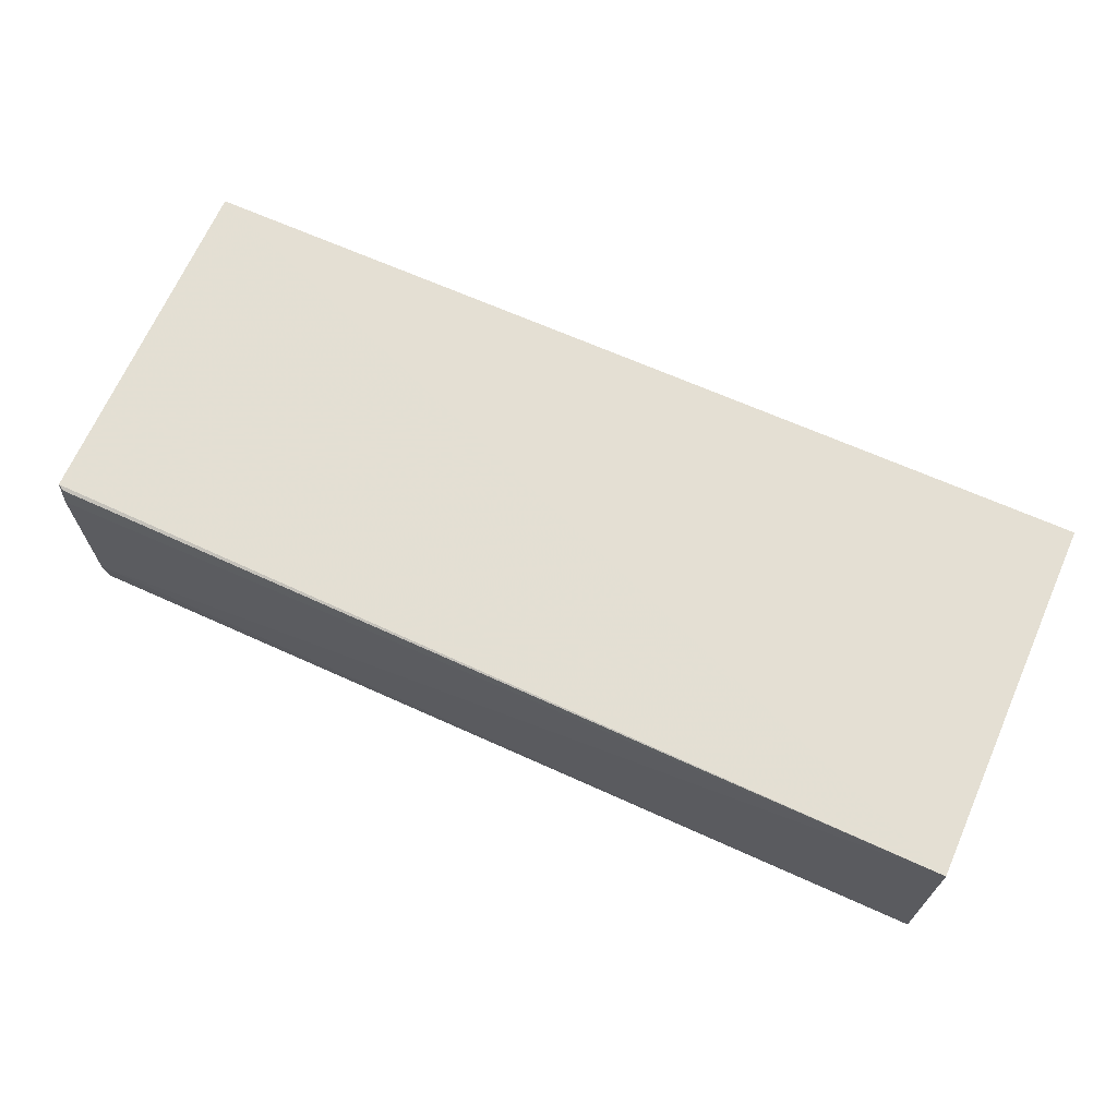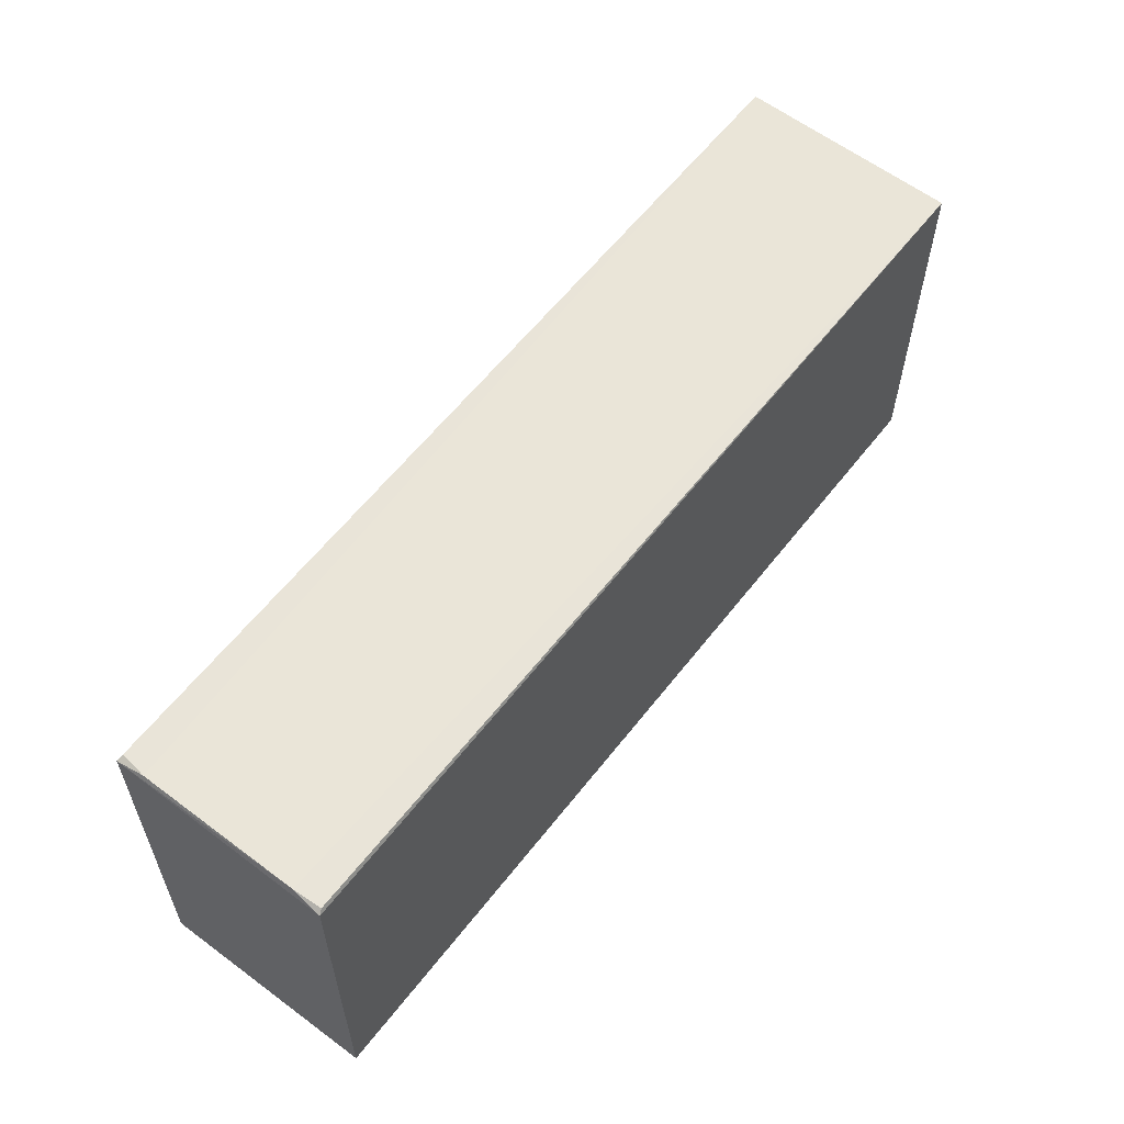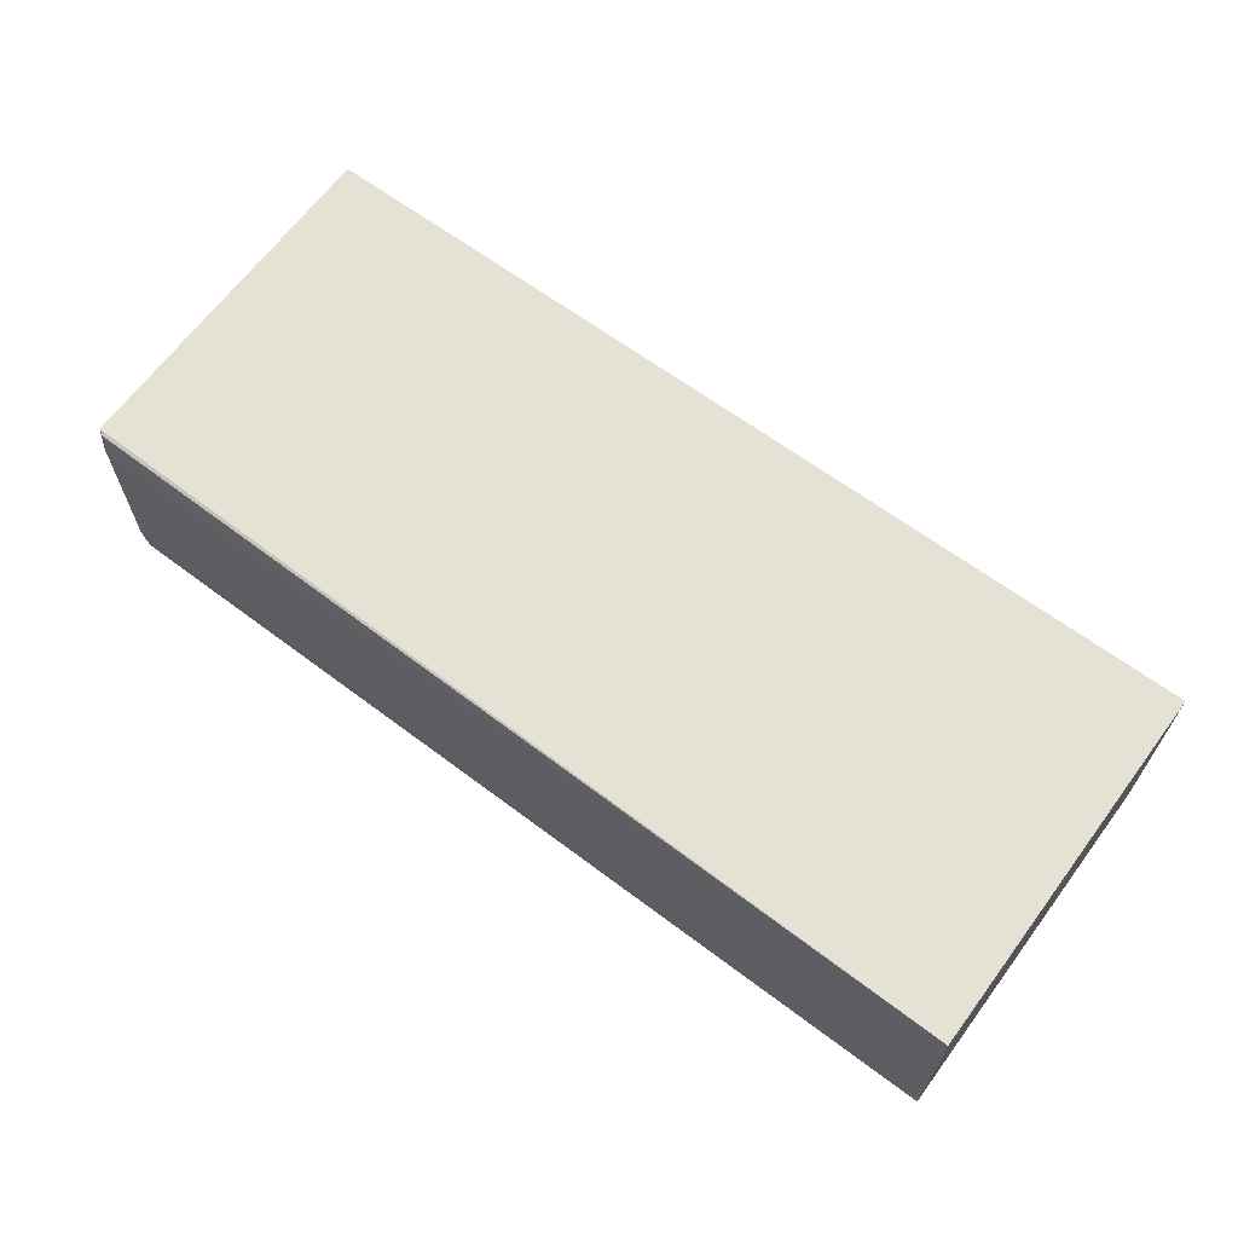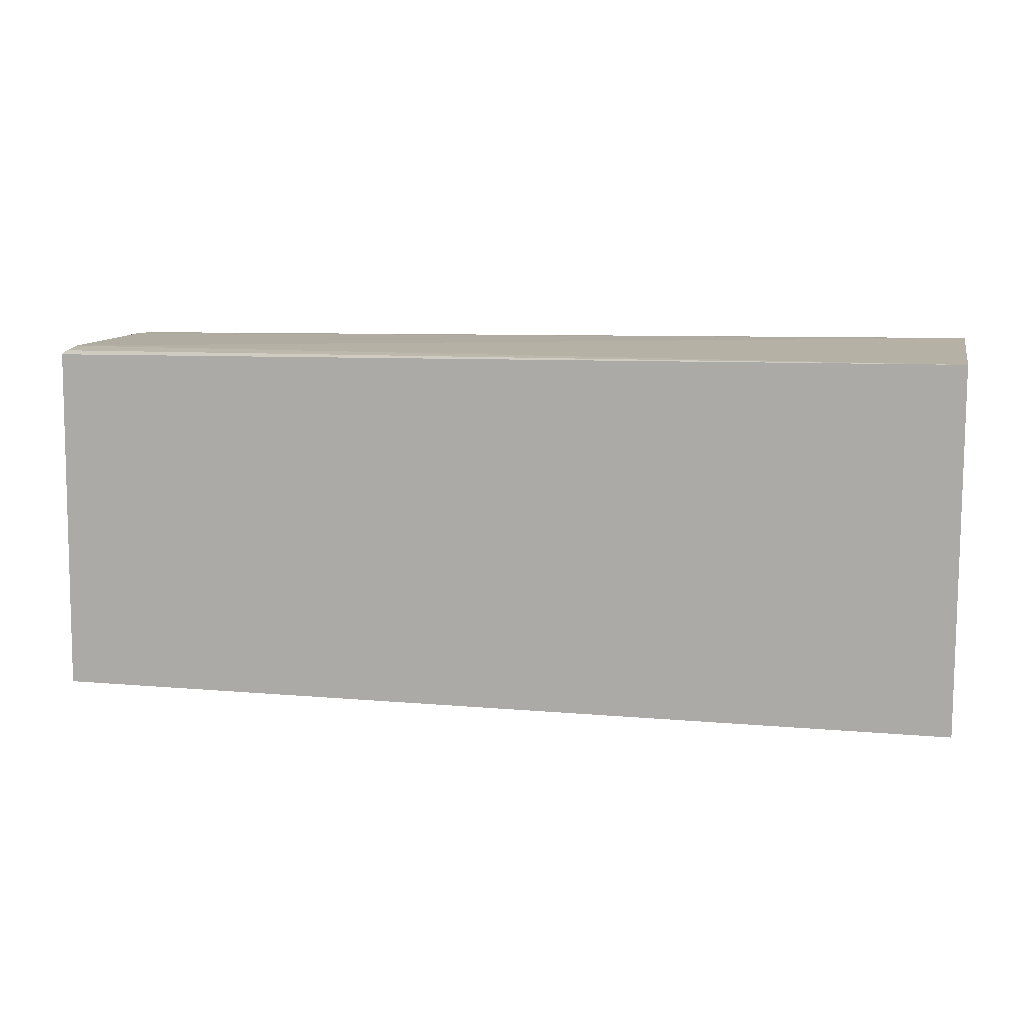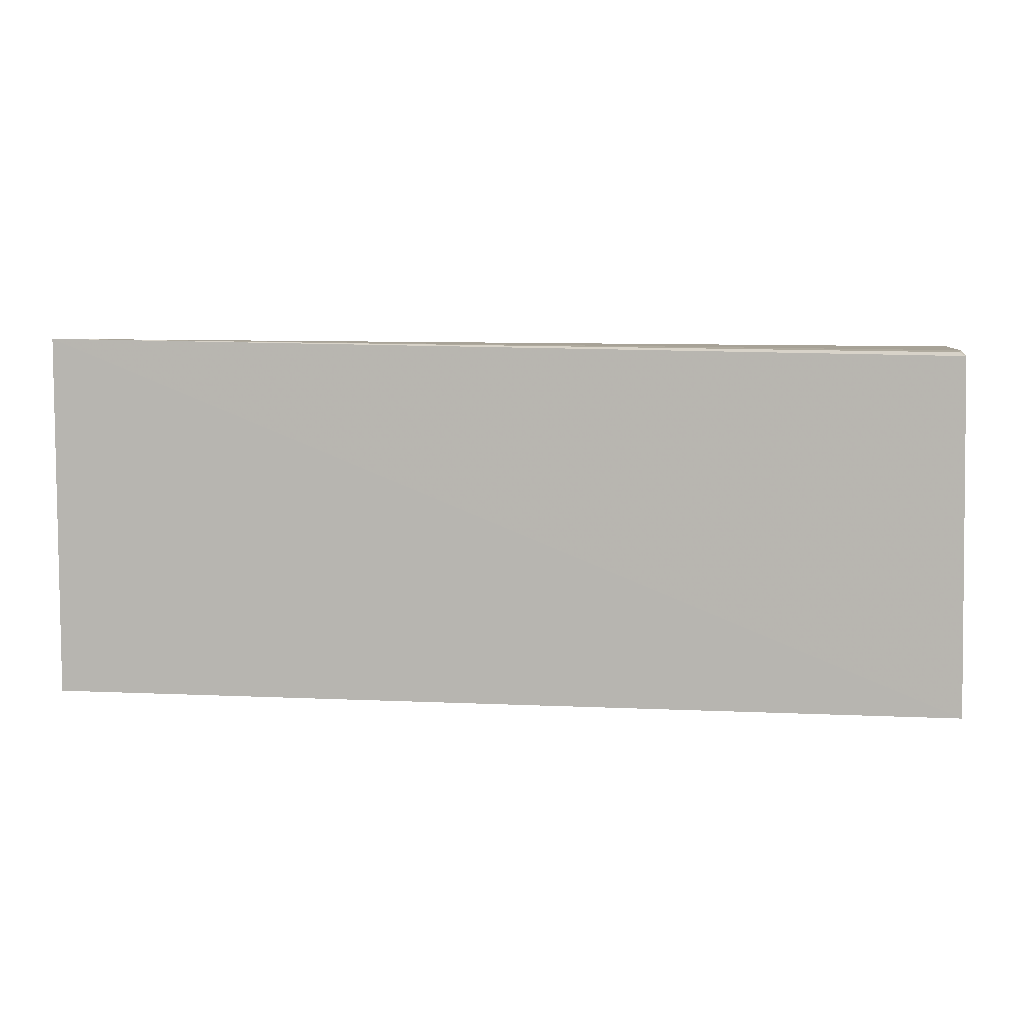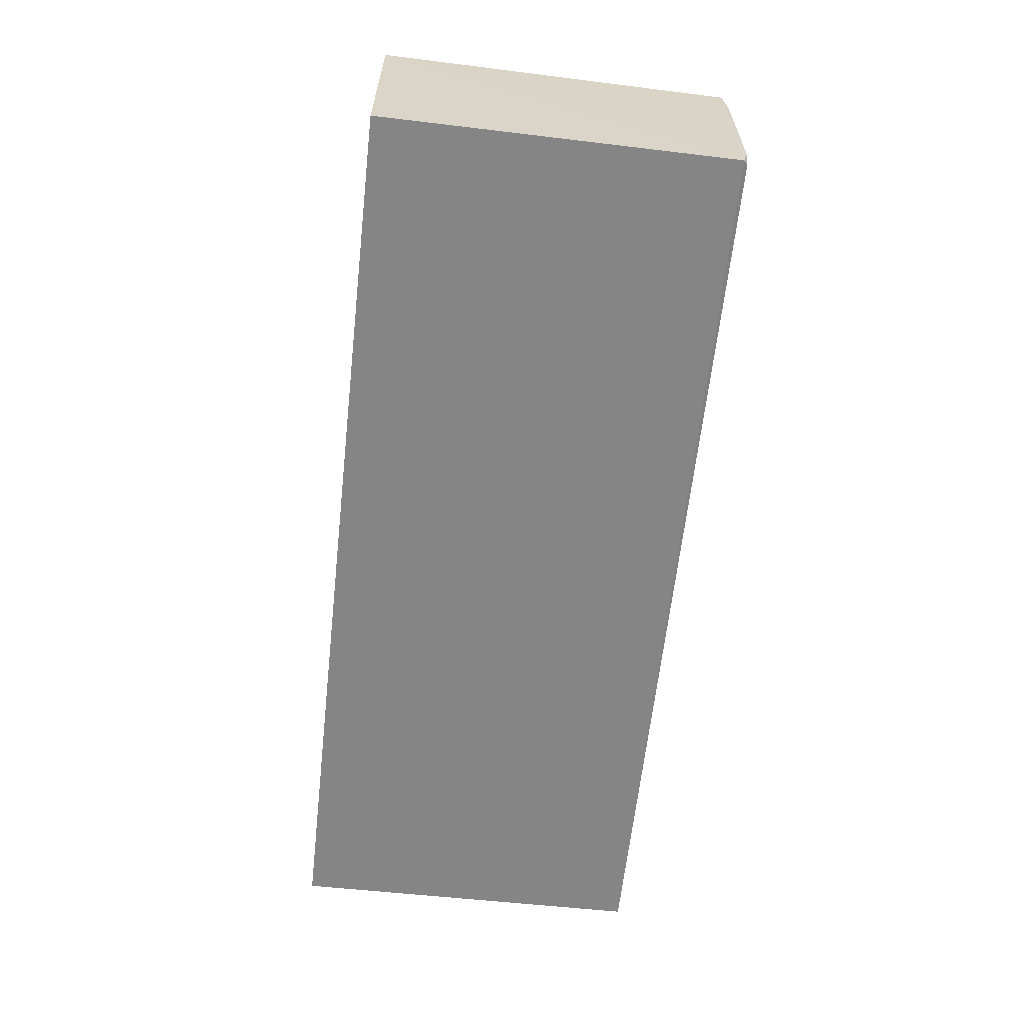
<metadata>
{"format":"obj","ext":"obj","renderer":"f3d","projection":"perspective","resolution":1024,"background":"white","views":[{"elev":66.8,"azim":24.1,"up":"+Y"},{"elev":58.8,"azim":-52.4,"up":"+Z"},{"elev":64.8,"azim":36.8,"up":"+Y"},{"elev":10.4,"azim":12.6,"up":"+Z"},{"elev":6.4,"azim":-171.7,"up":"+Z"},{"elev":-61.8,"azim":-96.4,"up":"+Y"}]}
</metadata>
<code>
v 0.002536 0.003426 0.2313
v 0.002535 -0.02841 0.2304
v 0.002511 0.003391 0.1781
v -0.1309 0.00341 0.1781
v -0.1298 -0.02424 0.23
v 0.002511 -0.02863 0.1781
v -0.1302 0.00335 0.2293
v -0.1306 -0.02859 0.1781
v -0.1298 -0.0008119 0.23
v -0.1301 -0.02852 0.229
v -0.1292 0.00313 0.2298
v -0.1294 -0.02825 0.2296
f 1 3 4
f 5 2 1
f 6 4 3
f 6 1 2
f 6 3 1
f 7 1 4
f 8 4 6
f 9 7 5
f 9 5 1
f 10 7 4
f 10 4 8
f 10 5 7
f 10 8 6
f 10 6 2
f 11 9 1
f 11 1 7
f 11 7 9
f 12 10 2
f 12 2 5
f 12 5 10

</code>
